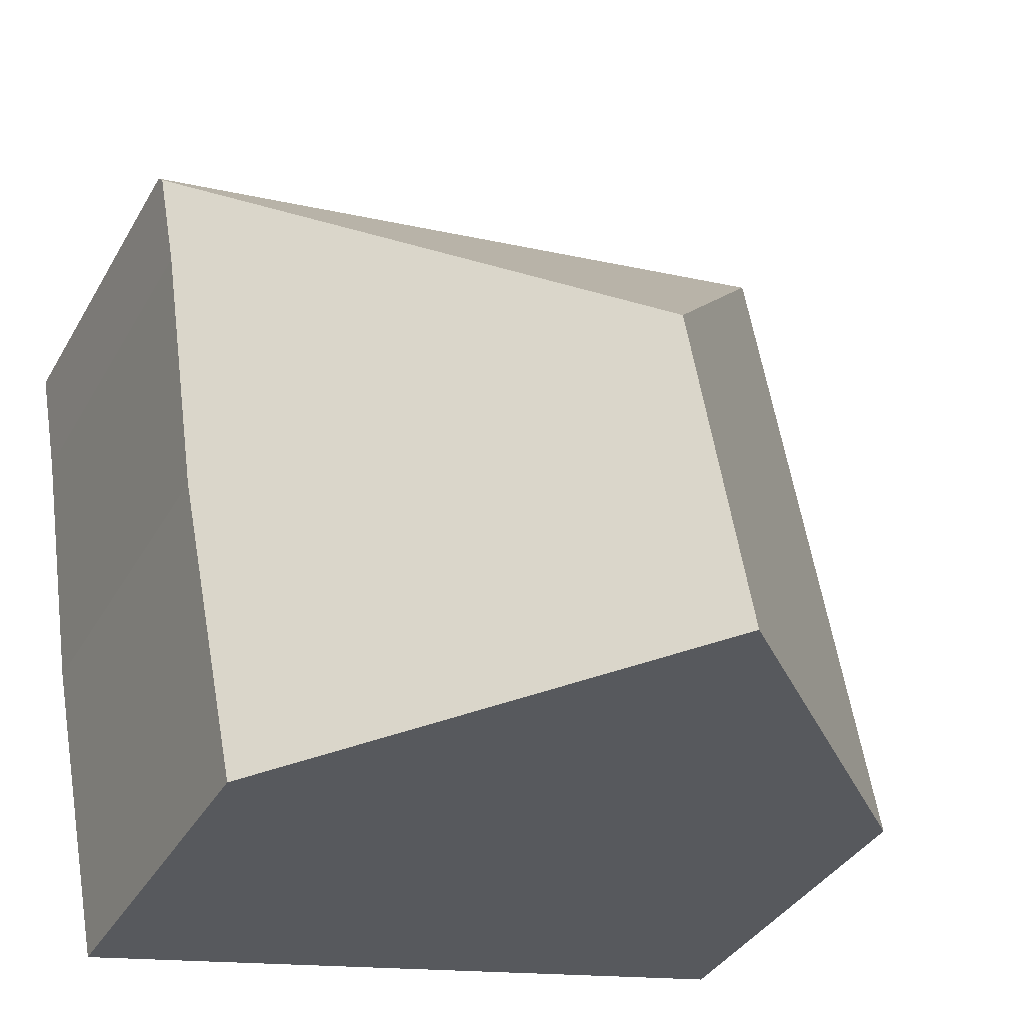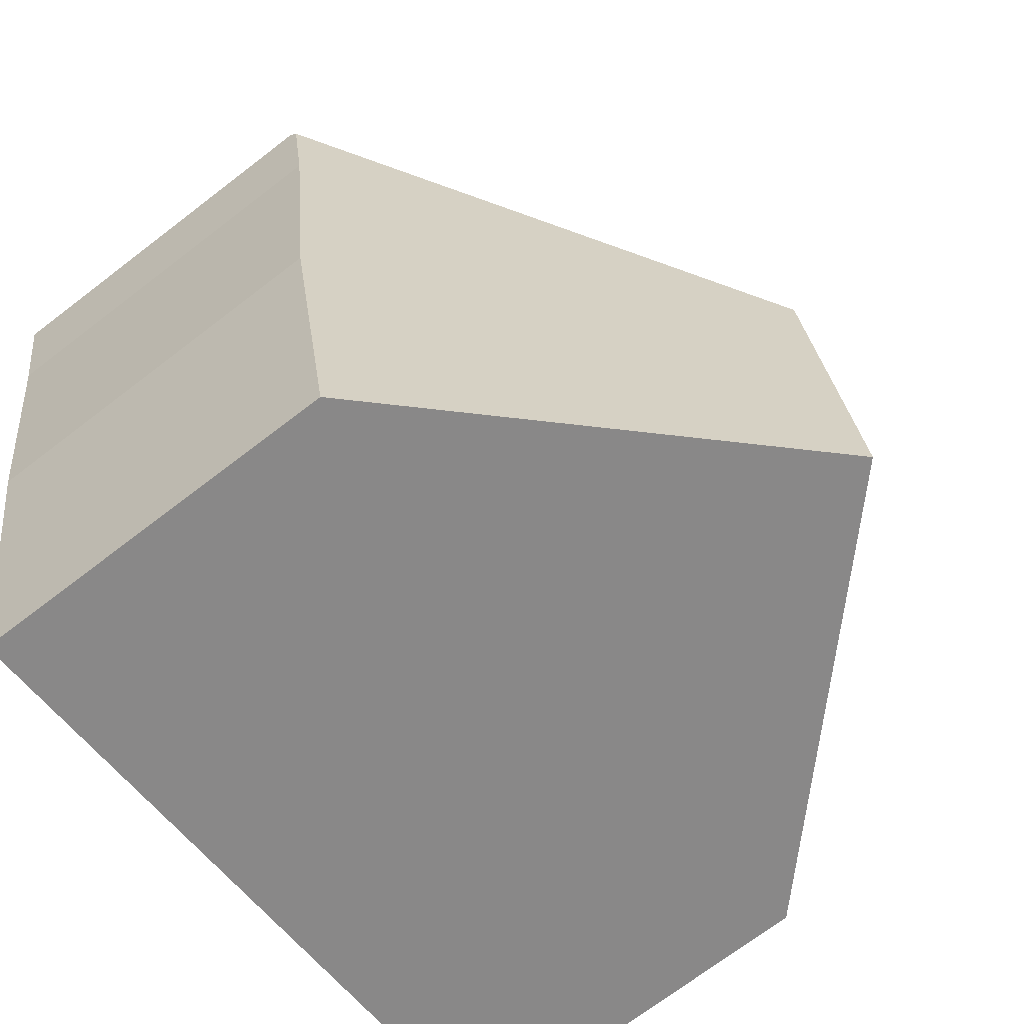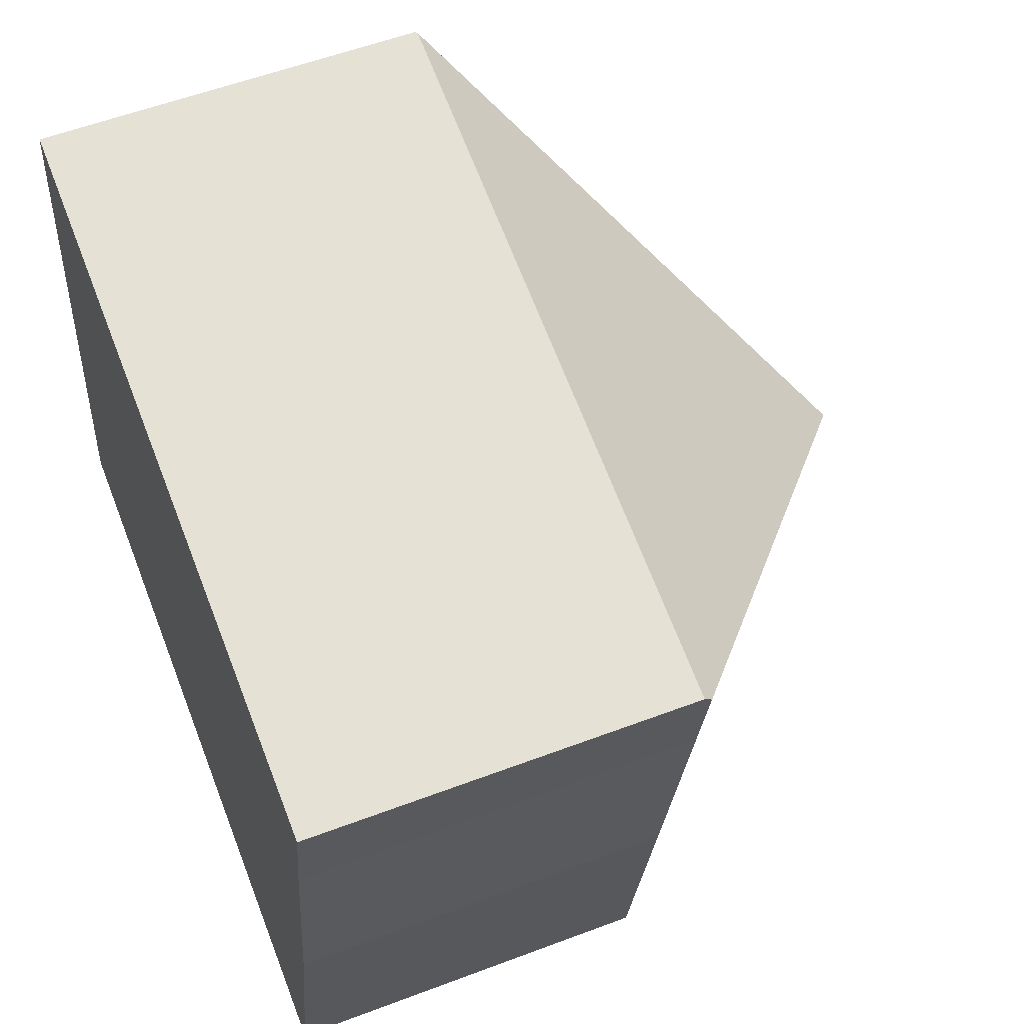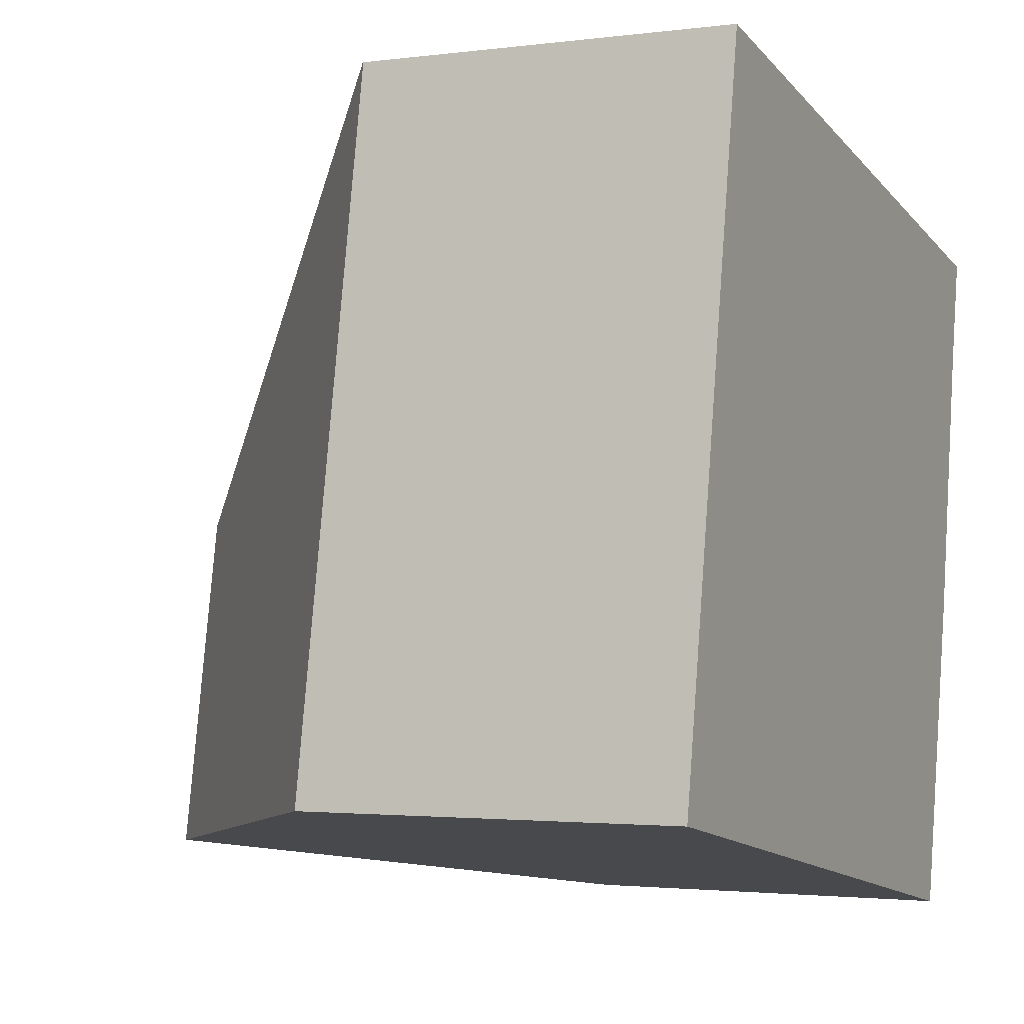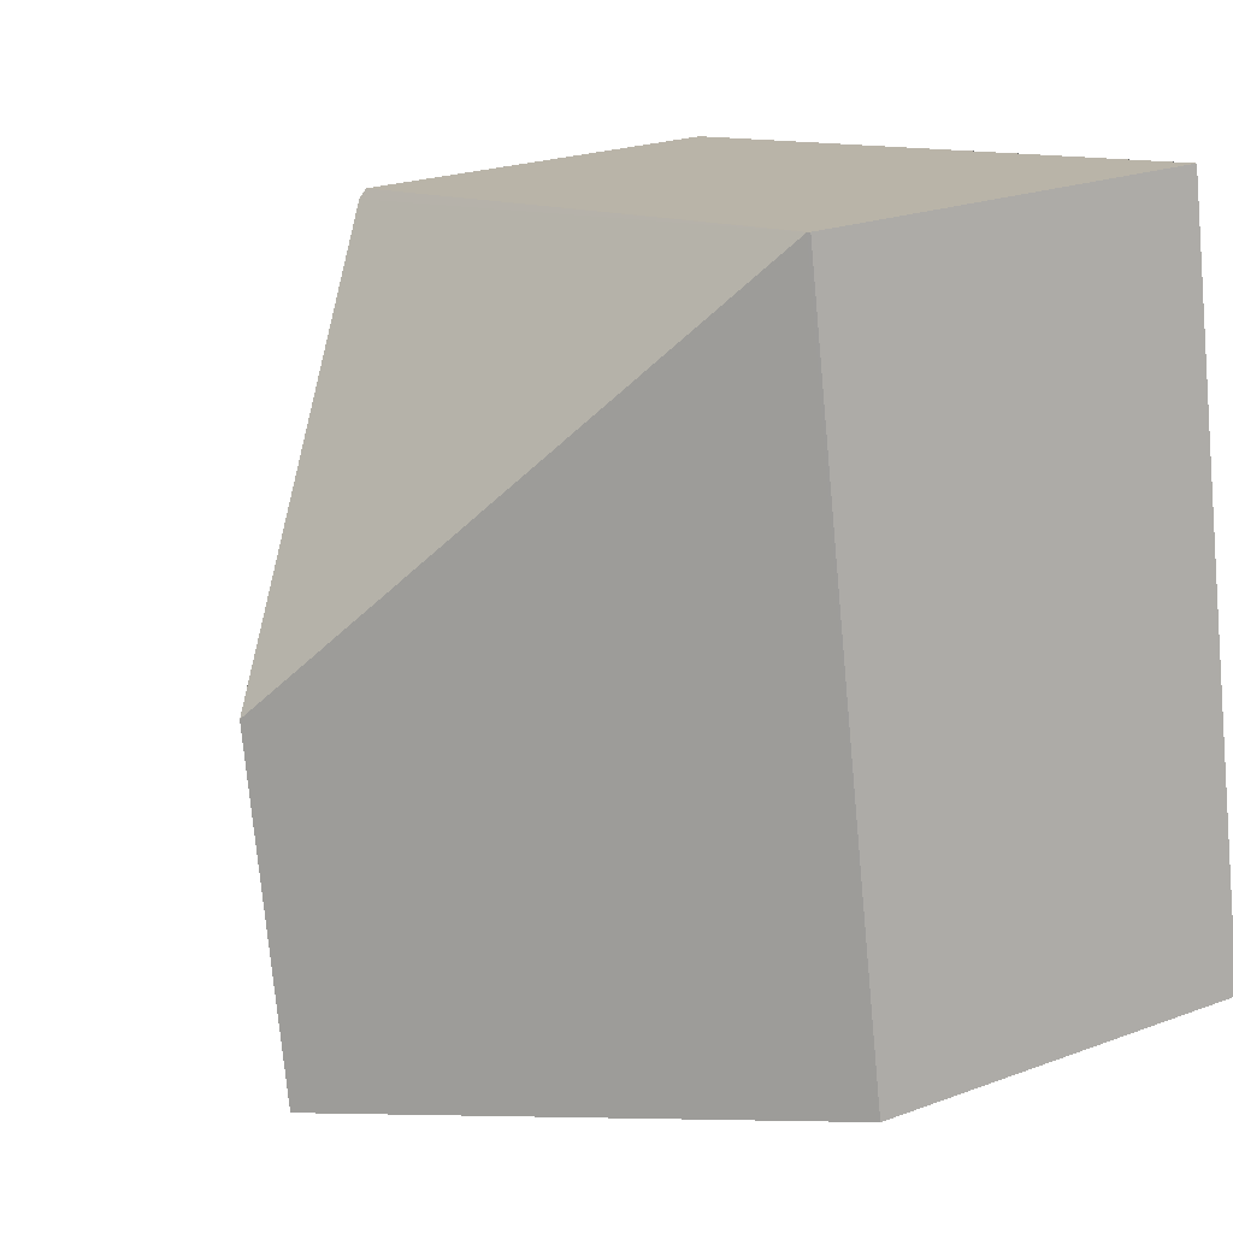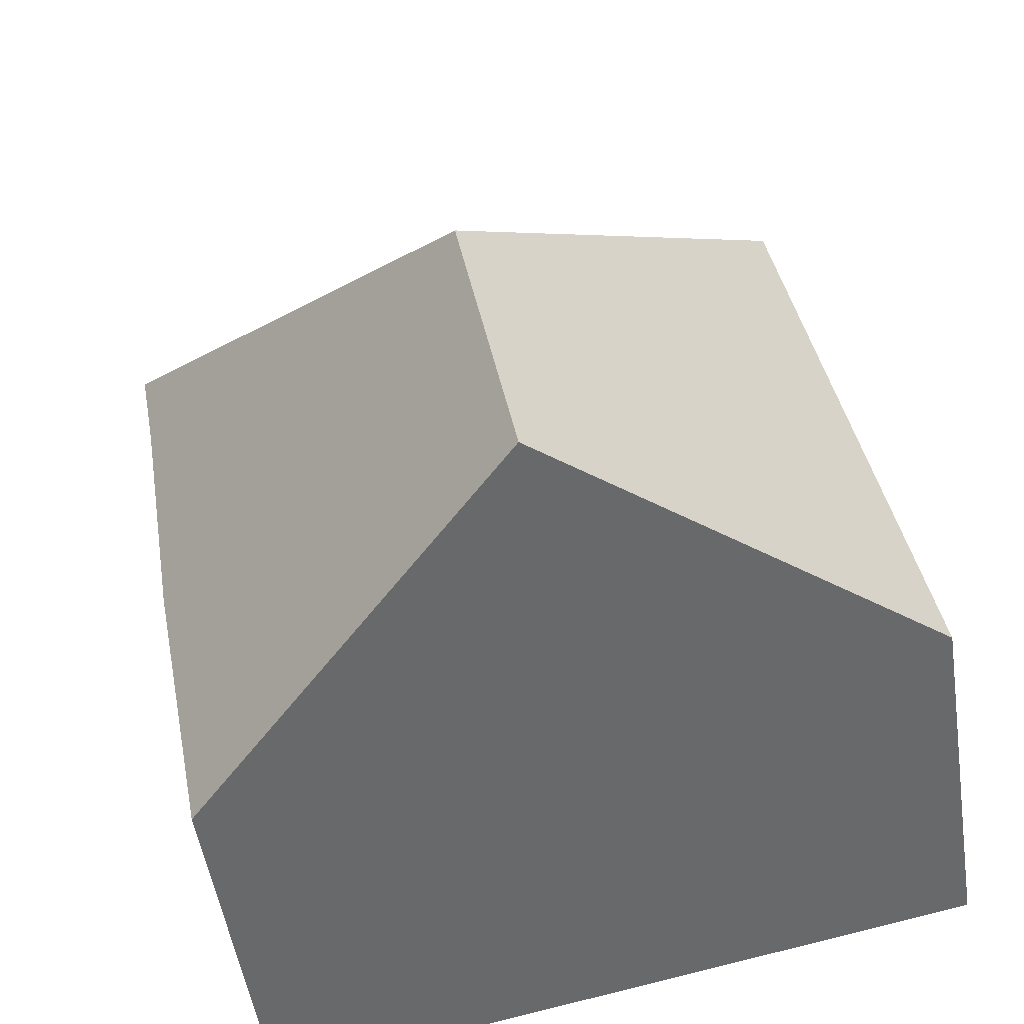
<metadata>
{"format":"obj","ext":"obj","renderer":"f3d","projection":"perspective","resolution":1024,"background":"white","views":[{"elev":-36.9,"azim":153.4,"up":"+Z"},{"elev":-71.1,"azim":127.5,"up":"+Z"},{"elev":56.3,"azim":68.4,"up":"+Z"},{"elev":-2.1,"azim":-64.7,"up":"+Z"},{"elev":22.9,"azim":-122.0,"up":"+Z"},{"elev":-50.5,"azim":-171.4,"up":"+Z"}]}
</metadata>
<code>
v  11.81 5.365 7.866
v  1.786 5.317 9.815
v  11.83 5.249 7.987
v  5.923 10.13 3.81
v  0 5.289 3.239e-16
v  1.757 5.289 9.82
v  5.07 10.13 -0.96
v  11.54 5.367 6.402
v  10.95 5.286 2.597
v  10.08 5.344 -1.909
v  10.08 1.169e-16 -1.909
v  5.07 5.878e-17 -0.96
v  0 0 0
v  1.757 -6.013e-16 9.82
v  11.83 -4.891e-16 7.987
v  1.786 -6.01e-16 9.815
v  10.95 -1.59e-16 2.597
v  11.54 -3.92e-16 6.402
v  11.81 -4.817e-16 7.866
g defaultobject
f 1 2 3
f 2 1 4
f 2 5 6
f 5 2 4
f 5 4 7
f 8 4 1
f 4 8 9
f 4 9 7
f 7 9 10
f 11 7 10
f 7 11 5
f 5 11 12
f 5 12 13
f 13 6 5
f 6 13 14
f 6 3 2
f 3 6 14
f 3 14 15
f 15 14 16
f 9 11 10
f 11 9 17
f 3 8 1
f 8 3 18
f 18 3 15
f 18 15 19
f 18 9 8
f 9 18 17
f 13 16 14
f 16 13 15
f 15 13 12
f 15 12 19
f 19 12 18
f 18 12 17
f 17 12 11

</code>
